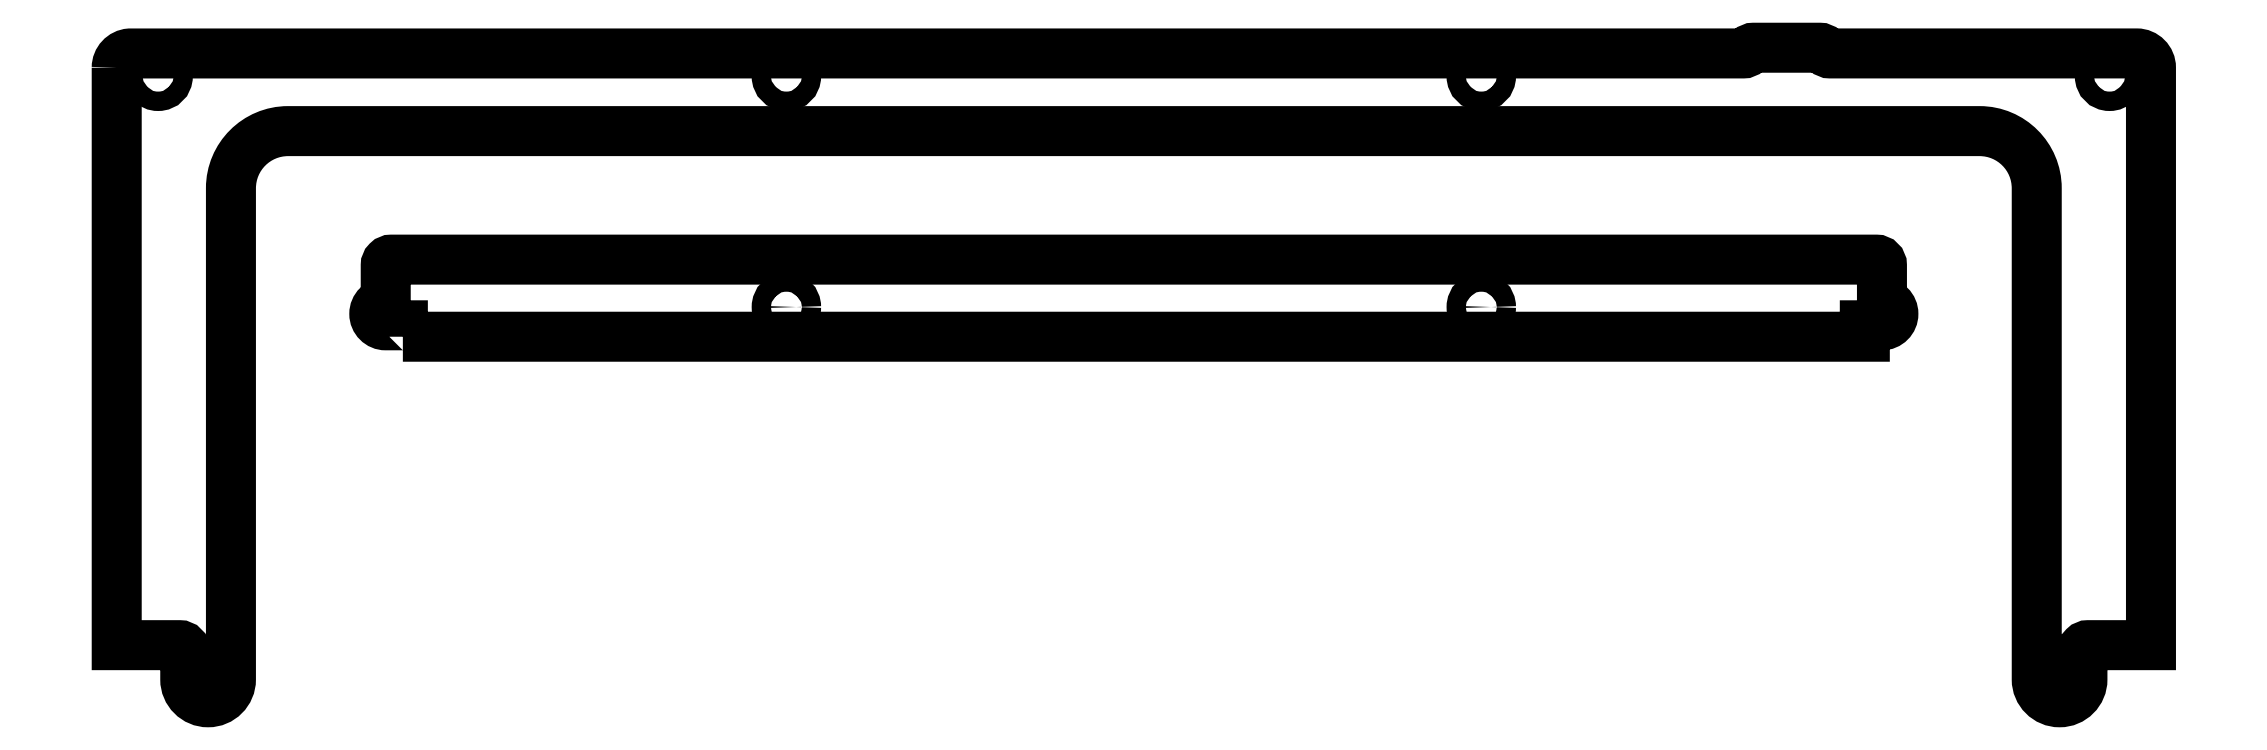
<metadata>
{"format":"dxf","ext":"dxf","renderer":"ezdxf+matplotlib","layout":"modelspace","background":"white","min_lineweight":24,"dpi":150}
</metadata>
<code>
0
SECTION
2
ENTITIES
0
CIRCLE
8
0
10
168.8
20
38.5
30
0
40
1.7
210
0
220
0
230
1
0
LWPOLYLINE
8
0
90
26
70
1
43
0
10
-70.13
20
40
42
-0.3923
10
-67.82
20
42.49
10
214.6
20
42.5
42
0.1989
10
215.4
20
42.79
10
215.8
20
43.21
42
-0.1989
10
216.5
20
43.5
10
228
20
43.5
42
-0.1989
10
228.7
20
43.21
10
229.2
20
42.79
42
0.1989
10
229.9
20
42.5
10
283.5
20
42.5
42
-0.4132
10
286
20
40
10
286
20
-61.1
10
275
20
-61.1
42
0.4142
10
274
20
-62.1
10
274
20
-67.1
42
-1
10
266
20
-67.1
10
266
20
18.9
42
0.4142
10
256
20
28.9
10
-40.13
20
28.9
42
0.4142
10
-50.13
20
18.9
10
-50.13
20
-67.1
42
-1
10
-58.13
20
-67.1
10
-58.13
20
-62.1
42
0.4142
10
-59.13
20
-61.1
10
-70.13
20
-61.1
0
LWPOLYLINE
8
0
90
12
70
1
43
0
10
-20.03
20
-7.099
10
235.9
20
-7.099
10
235.9
20
-5.099
10
238.9
20
-5.099
42
1
10
238.9
20
-1.099
10
238.9
20
5.401
42
0.4142
10
237.9
20
6.401
10
-22.03
20
6.401
42
0.4142
10
-23.03
20
5.401
10
-23.03
20
-1.099
42
1
10
-23.03
20
-5.099
10
-20.03
20
-5.099
0
CIRCLE
8
0
10
47.12
20
38.5
30
0
40
1.7
210
0
220
0
230
1
0
CIRCLE
8
0
10
278.8
20
38.5
30
0
40
1.7
210
0
220
0
230
1
0
CIRCLE
8
0
10
-62.88
20
38.5
30
0
40
1.7
210
0
220
0
230
1
0
CIRCLE
8
0
10
47.12
20
-1.899
30
0
40
1.7
210
0
220
0
230
1
0
CIRCLE
8
0
10
168.8
20
-1.899
30
0
40
1.7
210
0
220
0
230
1
0
ENDSEC
0
EOF

</code>
